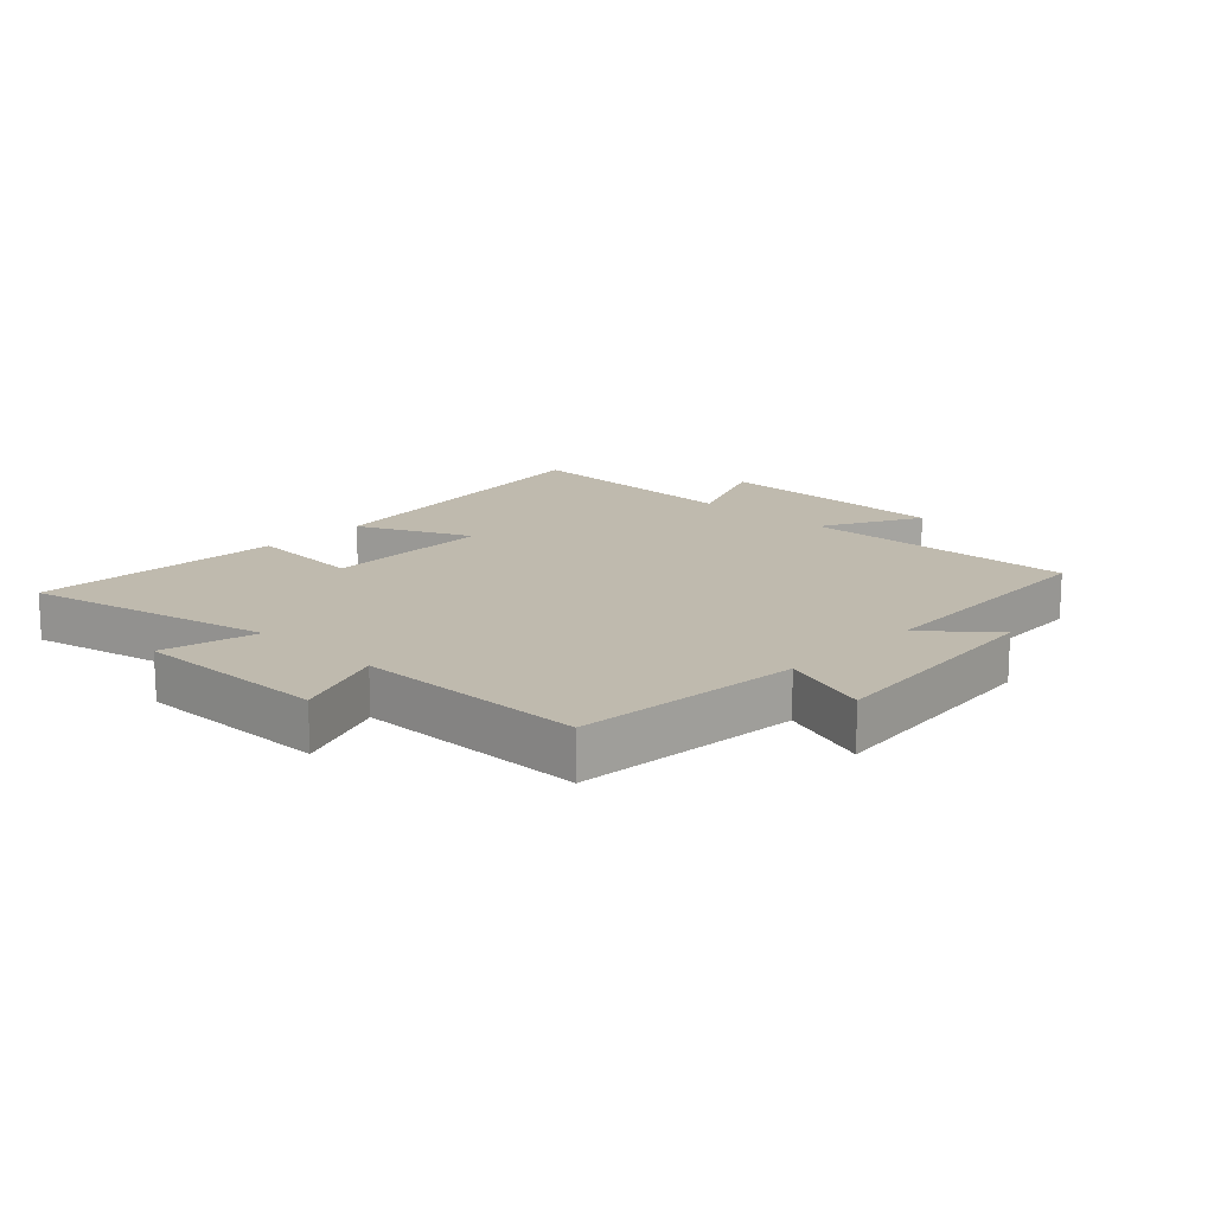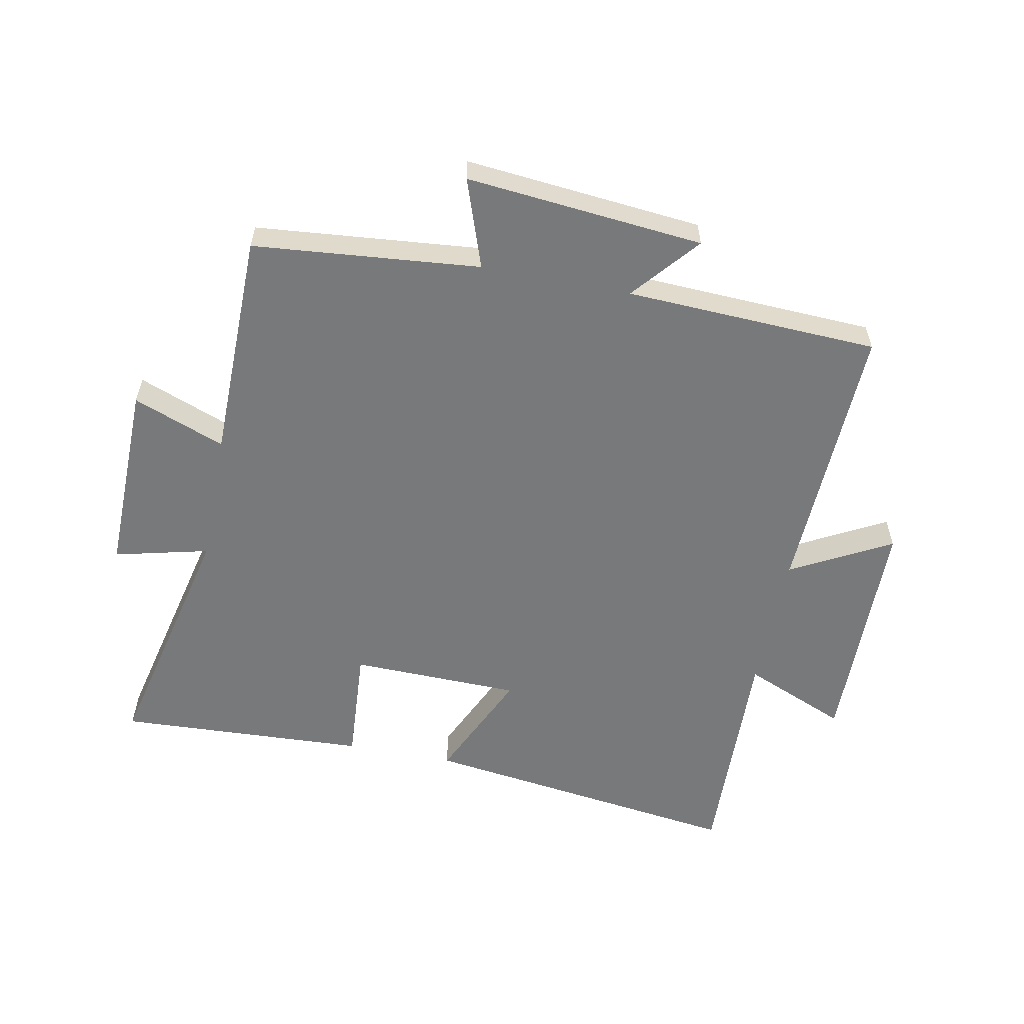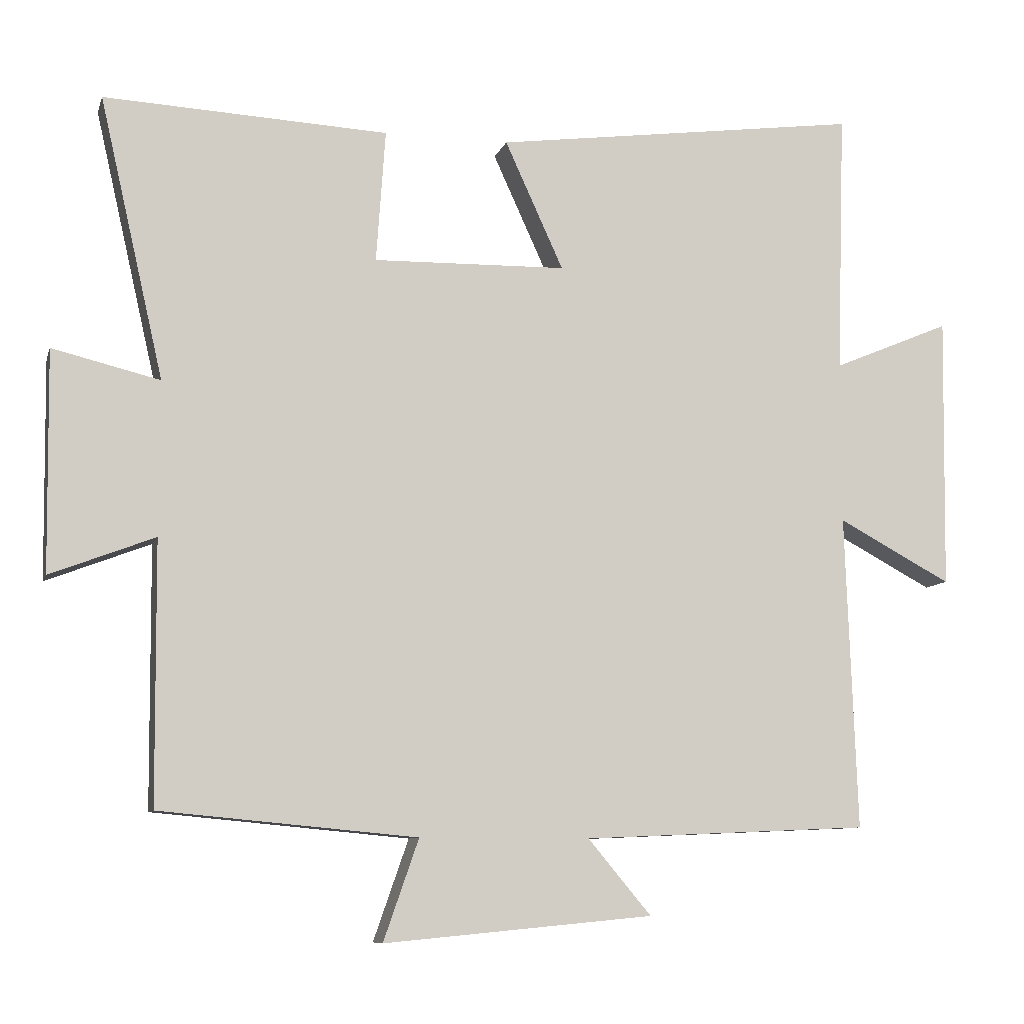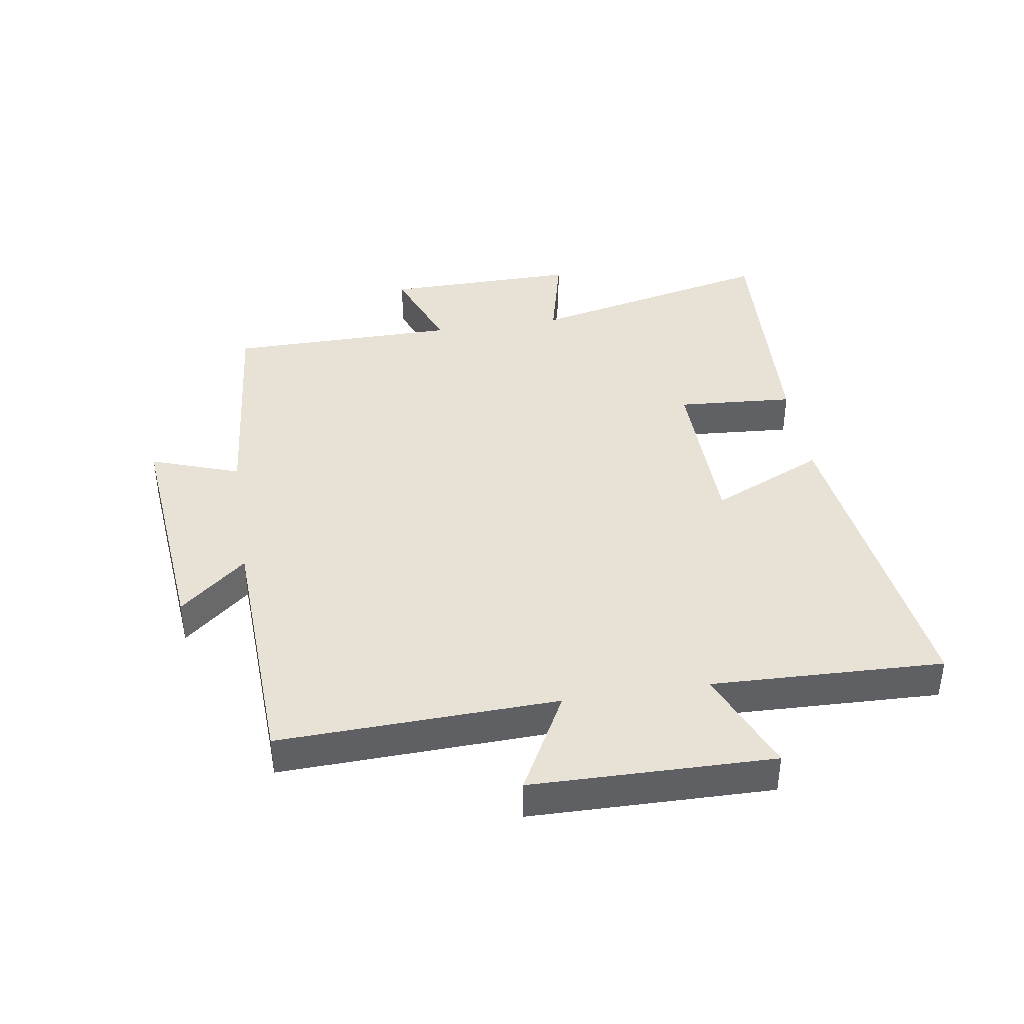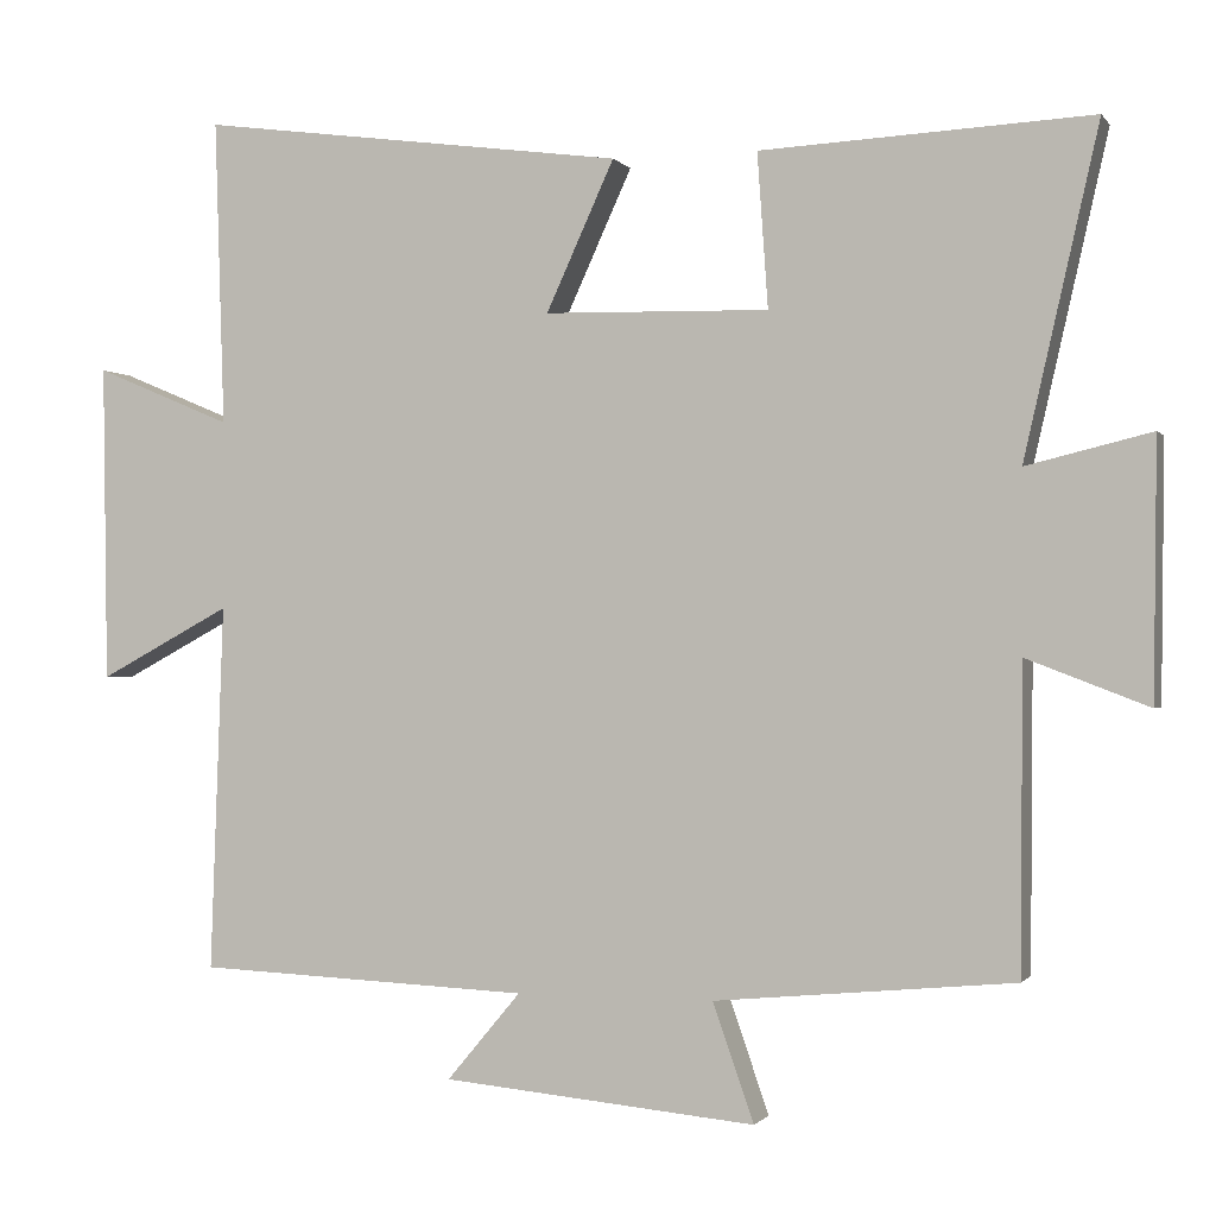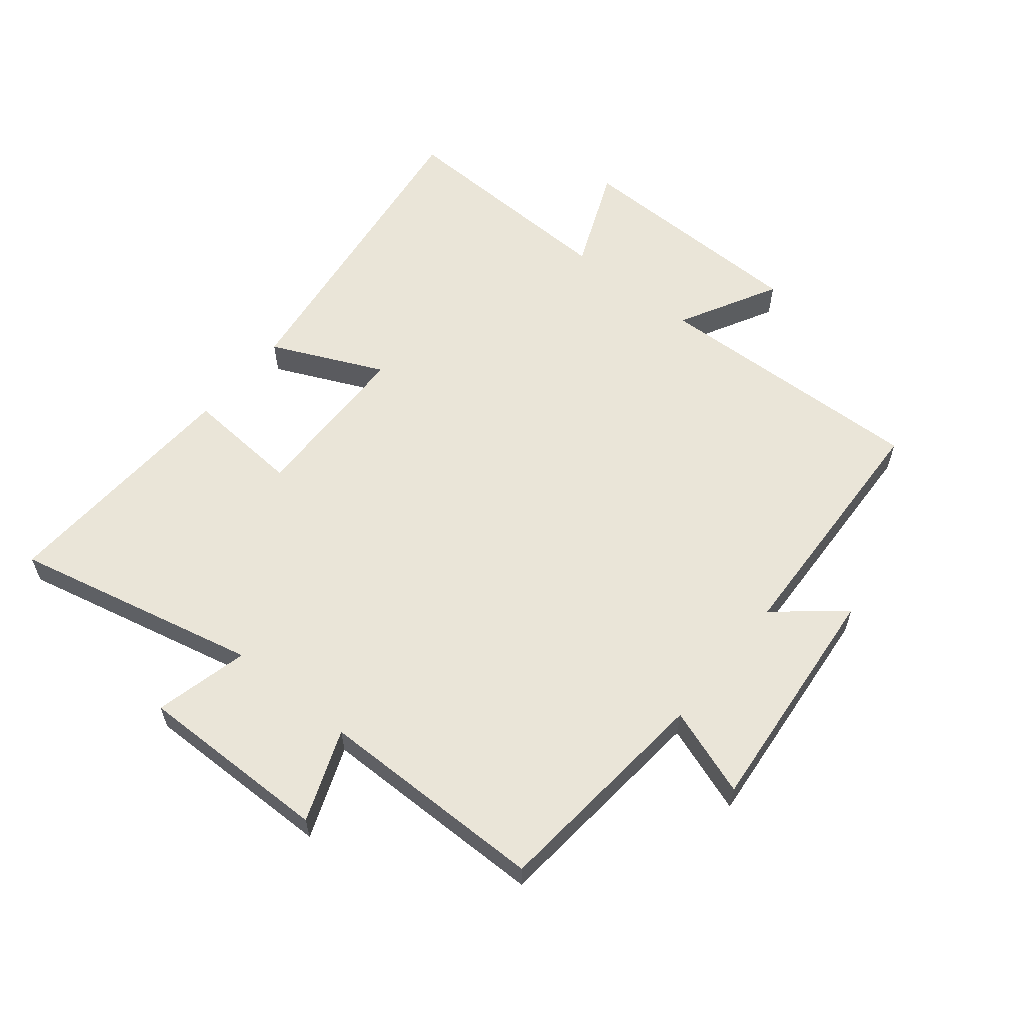
<metadata>
{"format":"obj","ext":"obj","renderer":"f3d","projection":"perspective","resolution":1024,"background":"white","views":[{"elev":15.5,"azim":133.6,"up":"+Y"},{"elev":-57.7,"azim":168.9,"up":"+Y"},{"elev":-8.9,"azim":165.6,"up":"+Z"},{"elev":40.5,"azim":-98.8,"up":"+Y"},{"elev":-0.9,"azim":17.8,"up":"+Z"},{"elev":59.3,"azim":129.1,"up":"+Y"}]}
</metadata>
<code>
v -0.512 0.07 0.57
v 0.01 0.07 0.5
v -0.073 0.07 0.318
v 0.201 0.07 0.312
v 0.188 0.07 0.5
v 0.591 0.07 0.52
v 0.5 0.07 0.122
v 0.652 0.07 0.159
v 0.648 0.07 -0.153
v 0.5 0.07 -0.096
v 0.497 0.07 -0.466
v 0.133 0.07 -0.5
v 0.183 0.07 -0.643
v -0.199 0.07 -0.607
v -0.109 0.07 -0.5
v -0.516 0.07 -0.482
v -0.5 0.07 -0.035
v -0.661 0.07 -0.121
v -0.667 0.07 0.267
v -0.5 0.07 0.197
v -0.512 0 0.57
v 0.01 0 0.5
v -0.073 0 0.318
v 0.201 0 0.312
v 0.188 0 0.5
v 0.591 0 0.52
v 0.5 0 0.122
v 0.652 0 0.159
v 0.648 0 -0.153
v 0.5 0 -0.096
v 0.497 0 -0.466
v 0.133 0 -0.5
v 0.183 0 -0.643
v -0.199 0 -0.607
v -0.109 0 -0.5
v -0.516 0 -0.482
v -0.5 0 -0.035
v -0.661 0 -0.121
v -0.667 0 0.267
v -0.5 0 0.197
f 17 18 19 20
f 15 16 17
f 15 17 20
f 12 13 14 15
f 10 11 12 15
f 10 15 20 1
f 7 8 9 10
f 4 5 6 7
f 3 4 7 10
f 1 2 3
f 1 3 10
f 40 39 38 37
f 37 36 35
f 40 37 35
f 35 34 33 32
f 35 32 31 30
f 21 40 35 30
f 30 29 28 27
f 27 26 25 24
f 30 27 24 23
f 23 22 21
f 30 23 21
f 1 21 22 2
f 2 22 23 3
f 3 23 24 4
f 4 24 25 5
f 5 25 26 6
f 6 26 27 7
f 7 27 28 8
f 8 28 29 9
f 9 29 30 10
f 10 30 31 11
f 11 31 32 12
f 12 32 33 13
f 13 33 34 14
f 14 34 35 15
f 15 35 36 16
f 16 36 37 17
f 17 37 38 18
f 18 38 39 19
f 19 39 40 20
f 20 40 21 1

</code>
